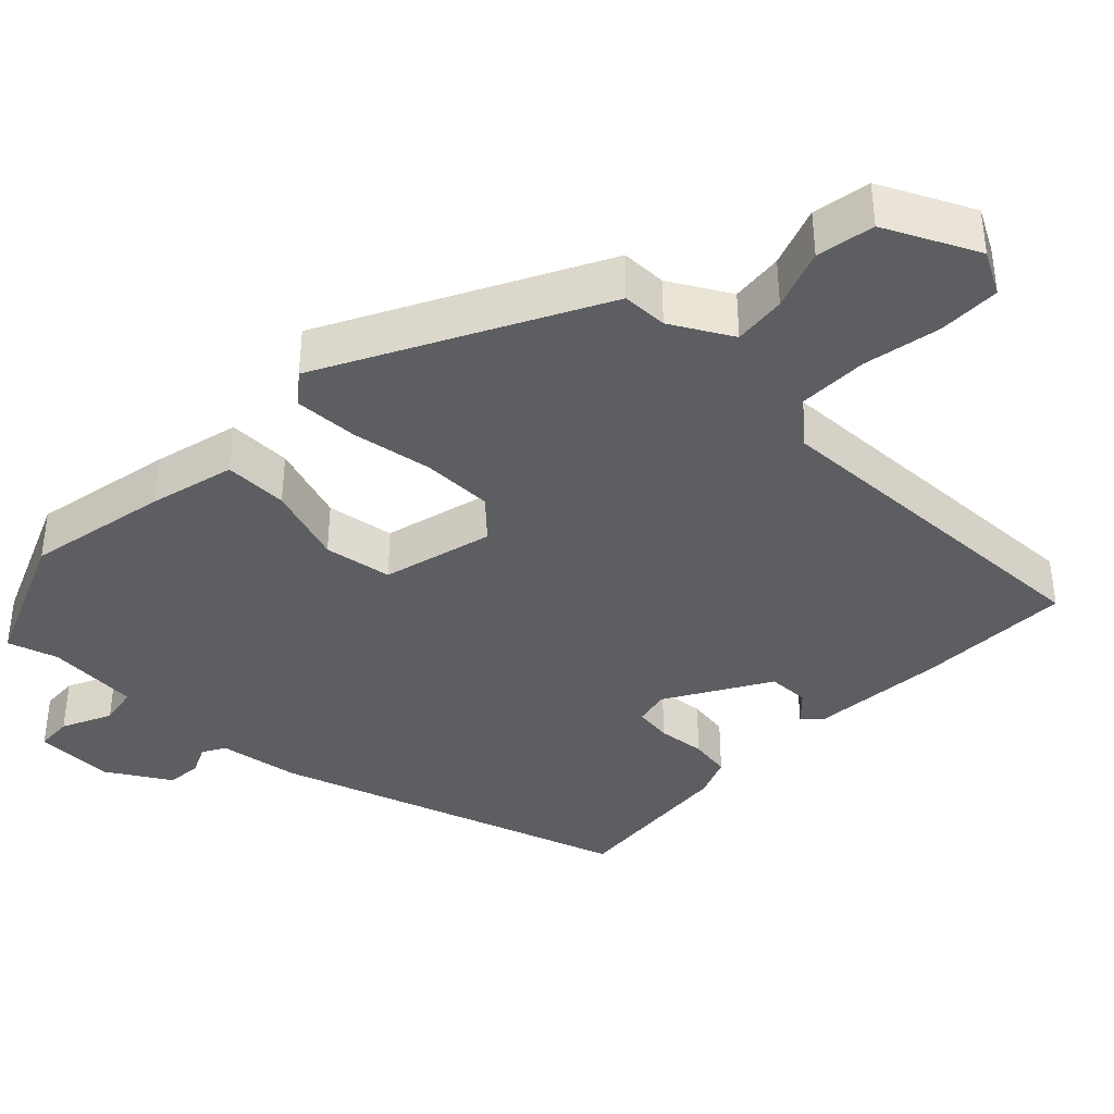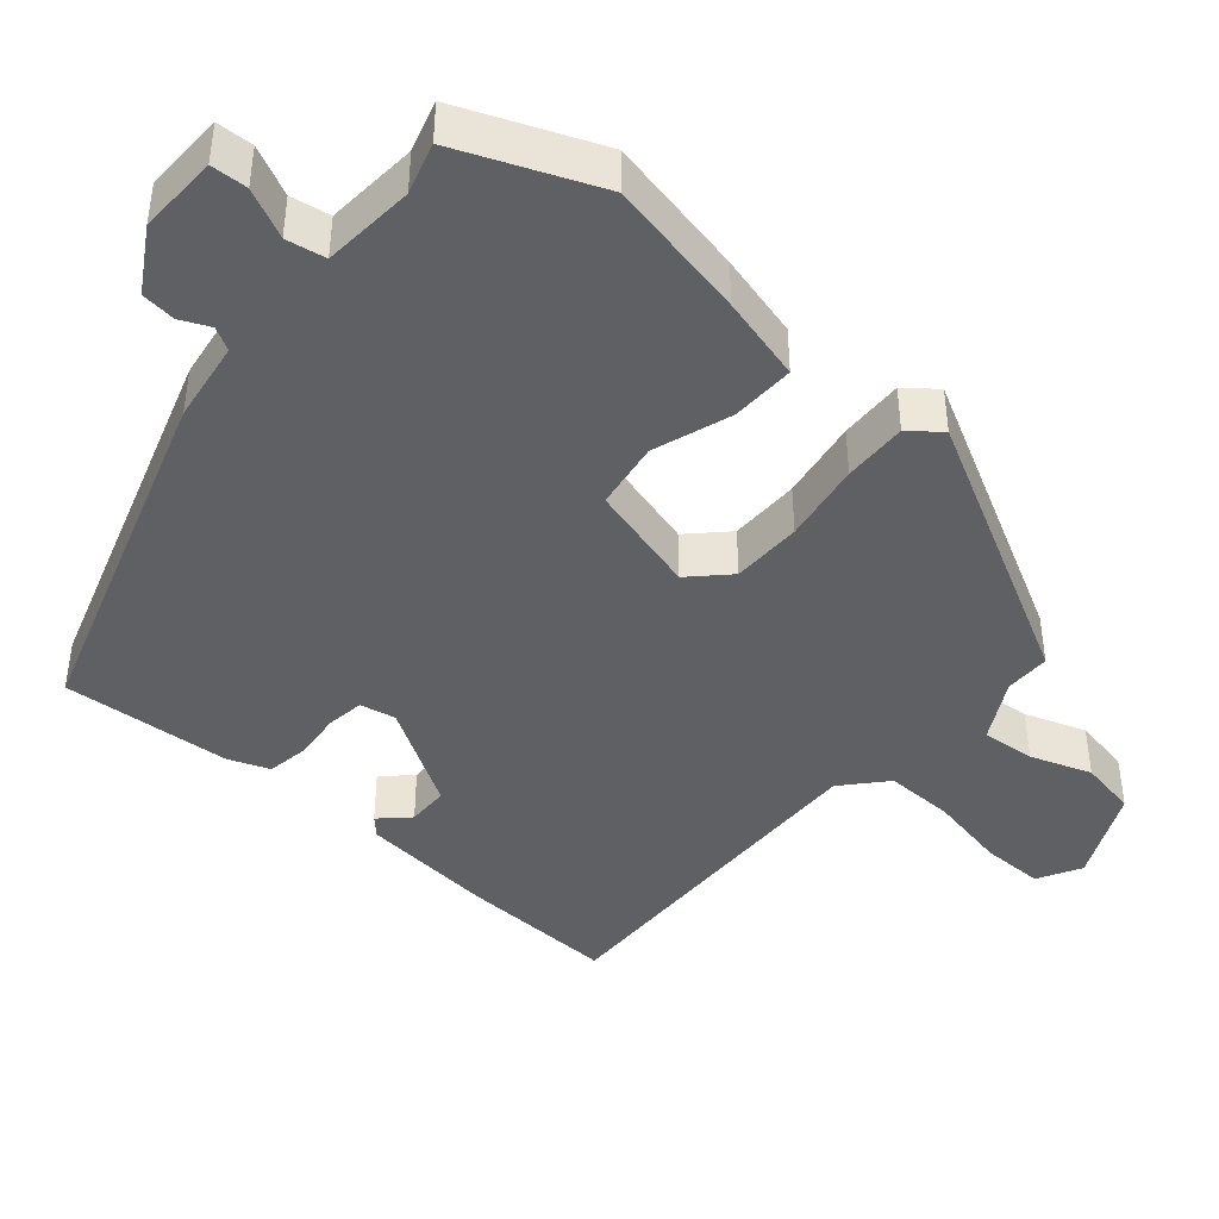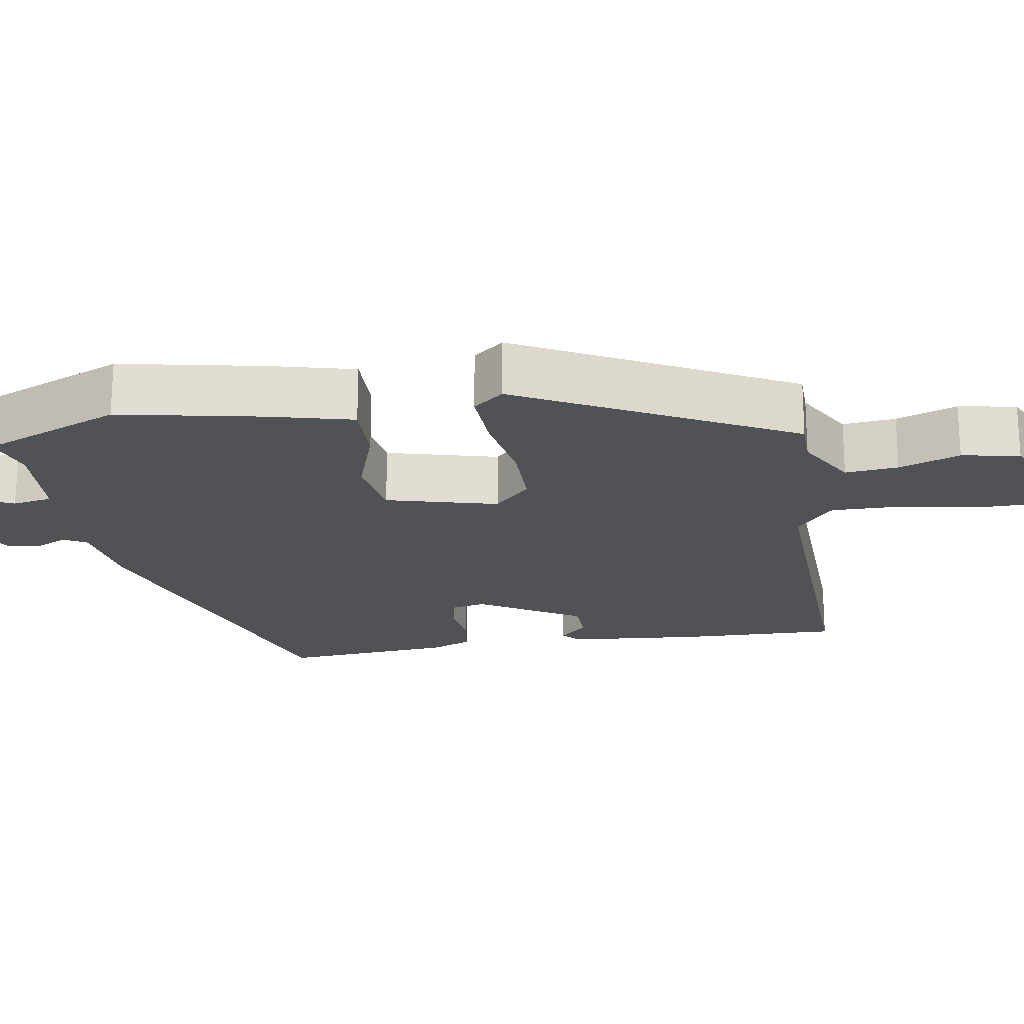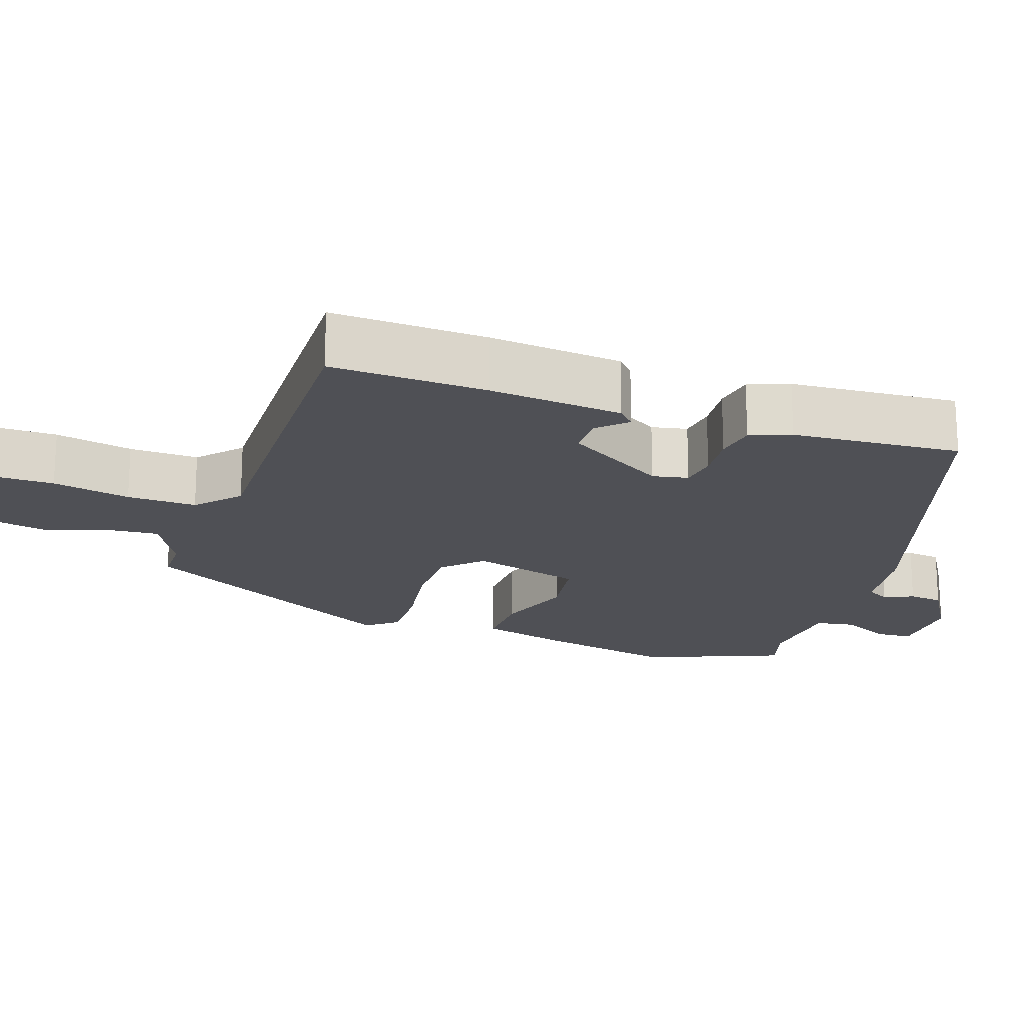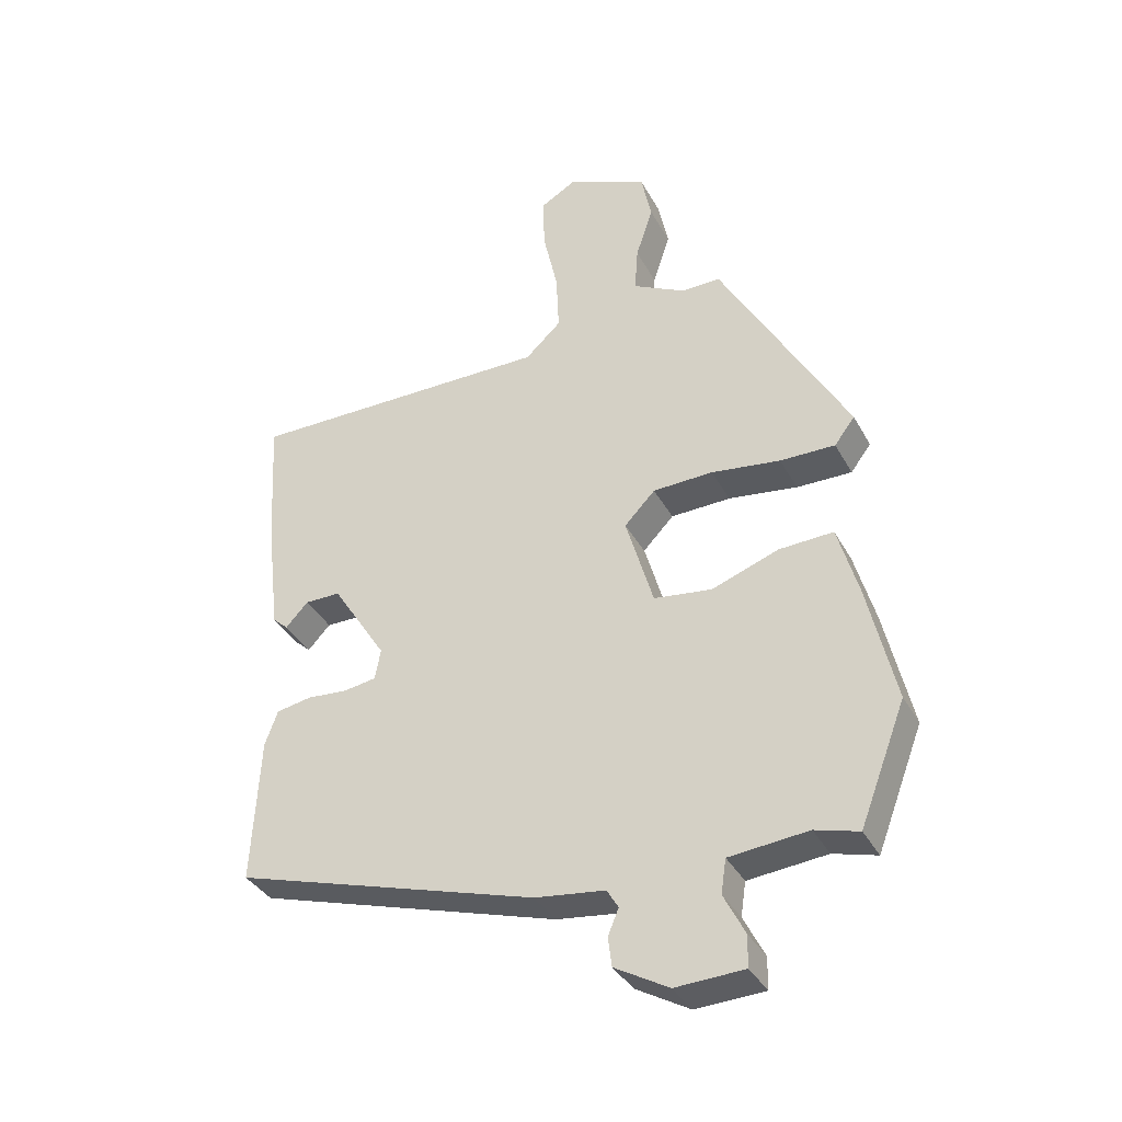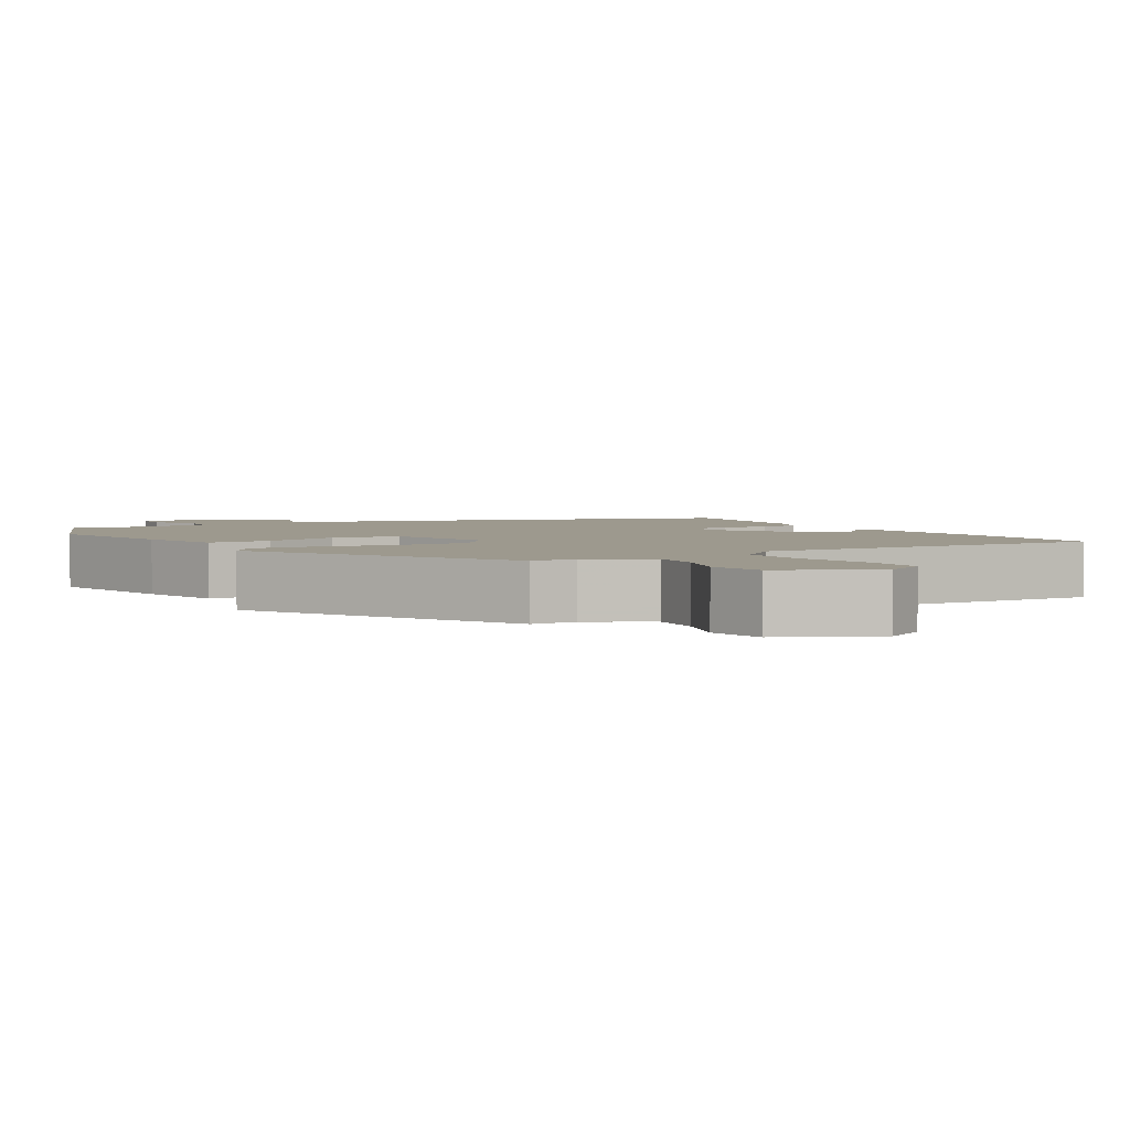
<metadata>
{"format":"obj","ext":"obj","renderer":"f3d","projection":"perspective","resolution":1024,"background":"white","views":[{"elev":-38.7,"azim":-42.4,"up":"+Y"},{"elev":-42.9,"azim":-129.5,"up":"+Y"},{"elev":-21.0,"azim":-79.1,"up":"+Y"},{"elev":-19.4,"azim":72.0,"up":"+Y"},{"elev":-36.4,"azim":-154.5,"up":"+Z"},{"elev":3.3,"azim":-29.5,"up":"+Y"}]}
</metadata>
<code>
v -0.483 0.07 -0.544
v -0.555 0.07 -0.357
v -0.512 0.07 -0.169
v -0.48 0.07 -0.056
v -0.395 0.07 -0.06
v -0.291 0.07 -0.098
v -0.2 0.07 -0.086
v -0.157 0.07 0.061
v -0.205 0.07 0.111
v -0.299 0.07 0.114
v -0.407 0.07 0.099
v -0.493 0.07 0.098
v -0.525 0.07 0.14
v -0.326 0.07 0.496
v -0.265 0.07 0.495
v -0.183 0.07 0.538
v -0.188 0.07 0.609
v -0.215 0.07 0.691
v -0.199 0.07 0.768
v -0.074 0.07 0.824
v -0.017 0.07 0.791
v -0.019 0.07 0.708
v -0.042 0.07 0.604
v -0.046 0.07 0.511
v 0.01 0.07 0.459
v 0.488 0.07 0.461
v 0.476 0.07 0.253
v 0.455 0.07 0.073
v 0.431 0.07 0.051
v 0.396 0.07 0.089
v 0.34 0.07 0.089
v 0.255 0.07 -0.045
v 0.264 0.07 -0.093
v 0.314 0.07 -0.101
v 0.378 0.07 -0.096
v 0.433 0.07 -0.106
v 0.453 0.07 -0.161
v 0.465 0.07 -0.388
v -0.009 0.07 -0.531
v -0.118 0.07 -0.545
v -0.136 0.07 -0.575
v -0.119 0.07 -0.615
v -0.125 0.07 -0.661
v -0.209 0.07 -0.709
v -0.316 0.07 -0.704
v -0.317 0.07 -0.655
v -0.284 0.07 -0.59
v -0.292 0.07 -0.537
v -0.415 0.07 -0.525
v -0.483 0 -0.544
v -0.555 0 -0.357
v -0.512 0 -0.169
v -0.48 0 -0.056
v -0.395 0 -0.06
v -0.291 0 -0.098
v -0.2 0 -0.086
v -0.157 0 0.061
v -0.205 0 0.111
v -0.299 0 0.114
v -0.407 0 0.099
v -0.493 0 0.098
v -0.525 0 0.14
v -0.326 0 0.496
v -0.265 0 0.495
v -0.183 0 0.538
v -0.188 0 0.609
v -0.215 0 0.691
v -0.199 0 0.768
v -0.074 0 0.824
v -0.017 0 0.791
v -0.019 0 0.708
v -0.042 0 0.604
v -0.046 0 0.511
v 0.01 0 0.459
v 0.488 0 0.461
v 0.476 0 0.253
v 0.455 0 0.073
v 0.431 0 0.051
v 0.396 0 0.089
v 0.34 0 0.089
v 0.255 0 -0.045
v 0.264 0 -0.093
v 0.314 0 -0.101
v 0.378 0 -0.096
v 0.433 0 -0.106
v 0.453 0 -0.161
v 0.465 0 -0.388
v -0.009 0 -0.531
v -0.118 0 -0.545
v -0.136 0 -0.575
v -0.119 0 -0.615
v -0.125 0 -0.661
v -0.209 0 -0.709
v -0.316 0 -0.704
v -0.317 0 -0.655
v -0.284 0 -0.59
v -0.292 0 -0.537
v -0.415 0 -0.525
f 44 45 46 47
f 44 47 48
f 41 42 43 44
f 41 44 48
f 40 41 48
f 39 40 48 49
f 37 38 39 49
f 34 35 36 37
f 33 34 37 49
f 27 28 29 30
f 25 26 27 30
f 24 25 30 31
f 20 21 22 23
f 20 23 24
f 17 18 19 20
f 16 17 20 24
f 15 16 24 31
f 10 11 12 13
f 9 10 13 14
f 8 9 14 15
f 3 4 5 6
f 3 6 7
f 2 3 7
f 1 2 7
f 32 33 49 1
f 8 15 31 32
f 7 8 32
f 1 7 32
f 96 95 94 93
f 97 96 93
f 93 92 91 90
f 97 93 90
f 97 90 89
f 98 97 89 88
f 98 88 87 86
f 86 85 84 83
f 98 86 83 82
f 79 78 77 76
f 79 76 75 74
f 80 79 74 73
f 72 71 70 69
f 73 72 69
f 69 68 67 66
f 73 69 66 65
f 80 73 65 64
f 62 61 60 59
f 63 62 59 58
f 64 63 58 57
f 55 54 53 52
f 56 55 52
f 56 52 51
f 56 51 50
f 50 98 82 81
f 81 80 64 57
f 81 57 56
f 81 56 50
f 1 50 51 2
f 2 51 52 3
f 3 52 53 4
f 4 53 54 5
f 5 54 55 6
f 6 55 56 7
f 7 56 57 8
f 8 57 58 9
f 9 58 59 10
f 10 59 60 11
f 11 60 61 12
f 12 61 62 13
f 13 62 63 14
f 14 63 64 15
f 15 64 65 16
f 16 65 66 17
f 17 66 67 18
f 18 67 68 19
f 19 68 69 20
f 20 69 70 21
f 21 70 71 22
f 22 71 72 23
f 23 72 73 24
f 24 73 74 25
f 25 74 75 26
f 26 75 76 27
f 27 76 77 28
f 28 77 78 29
f 29 78 79 30
f 30 79 80 31
f 31 80 81 32
f 32 81 82 33
f 33 82 83 34
f 34 83 84 35
f 35 84 85 36
f 36 85 86 37
f 37 86 87 38
f 38 87 88 39
f 39 88 89 40
f 40 89 90 41
f 41 90 91 42
f 42 91 92 43
f 43 92 93 44
f 44 93 94 45
f 45 94 95 46
f 46 95 96 47
f 47 96 97 48
f 48 97 98 49
f 49 98 50 1

</code>
